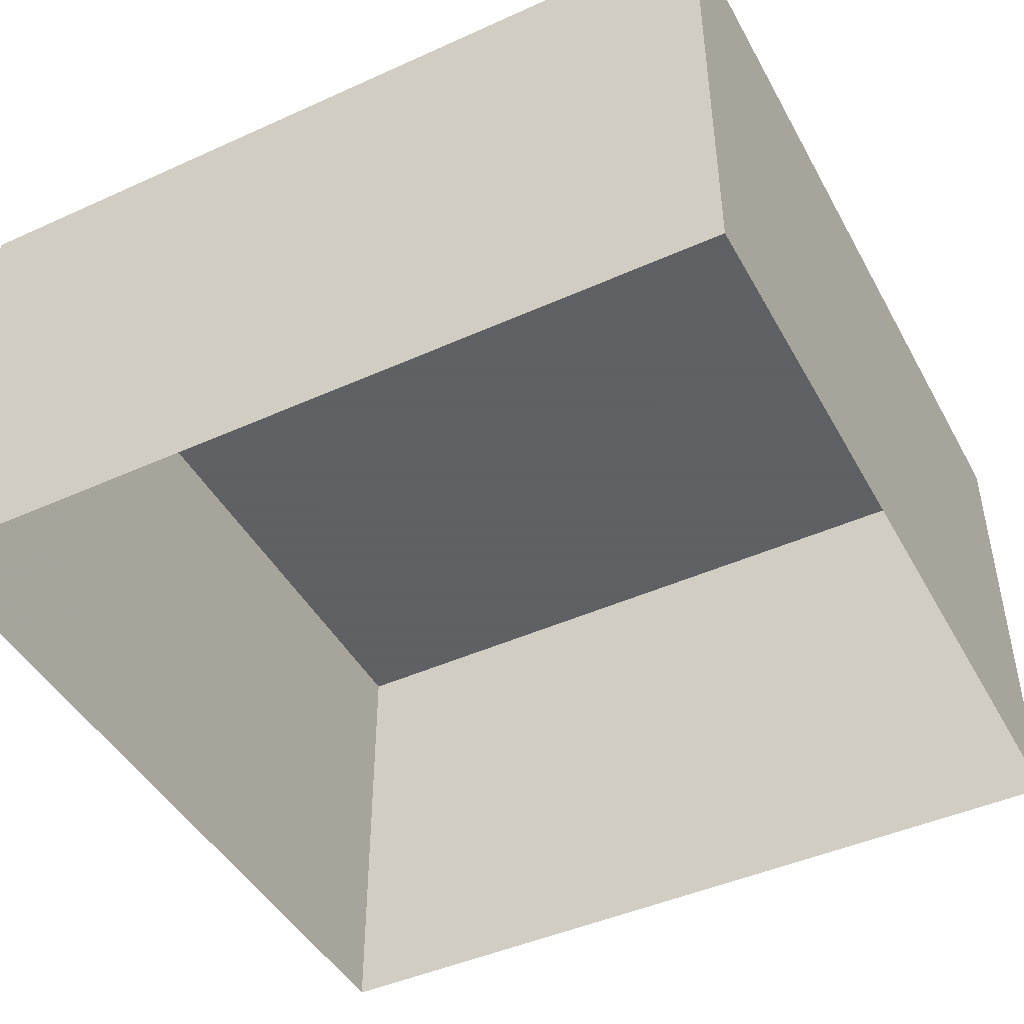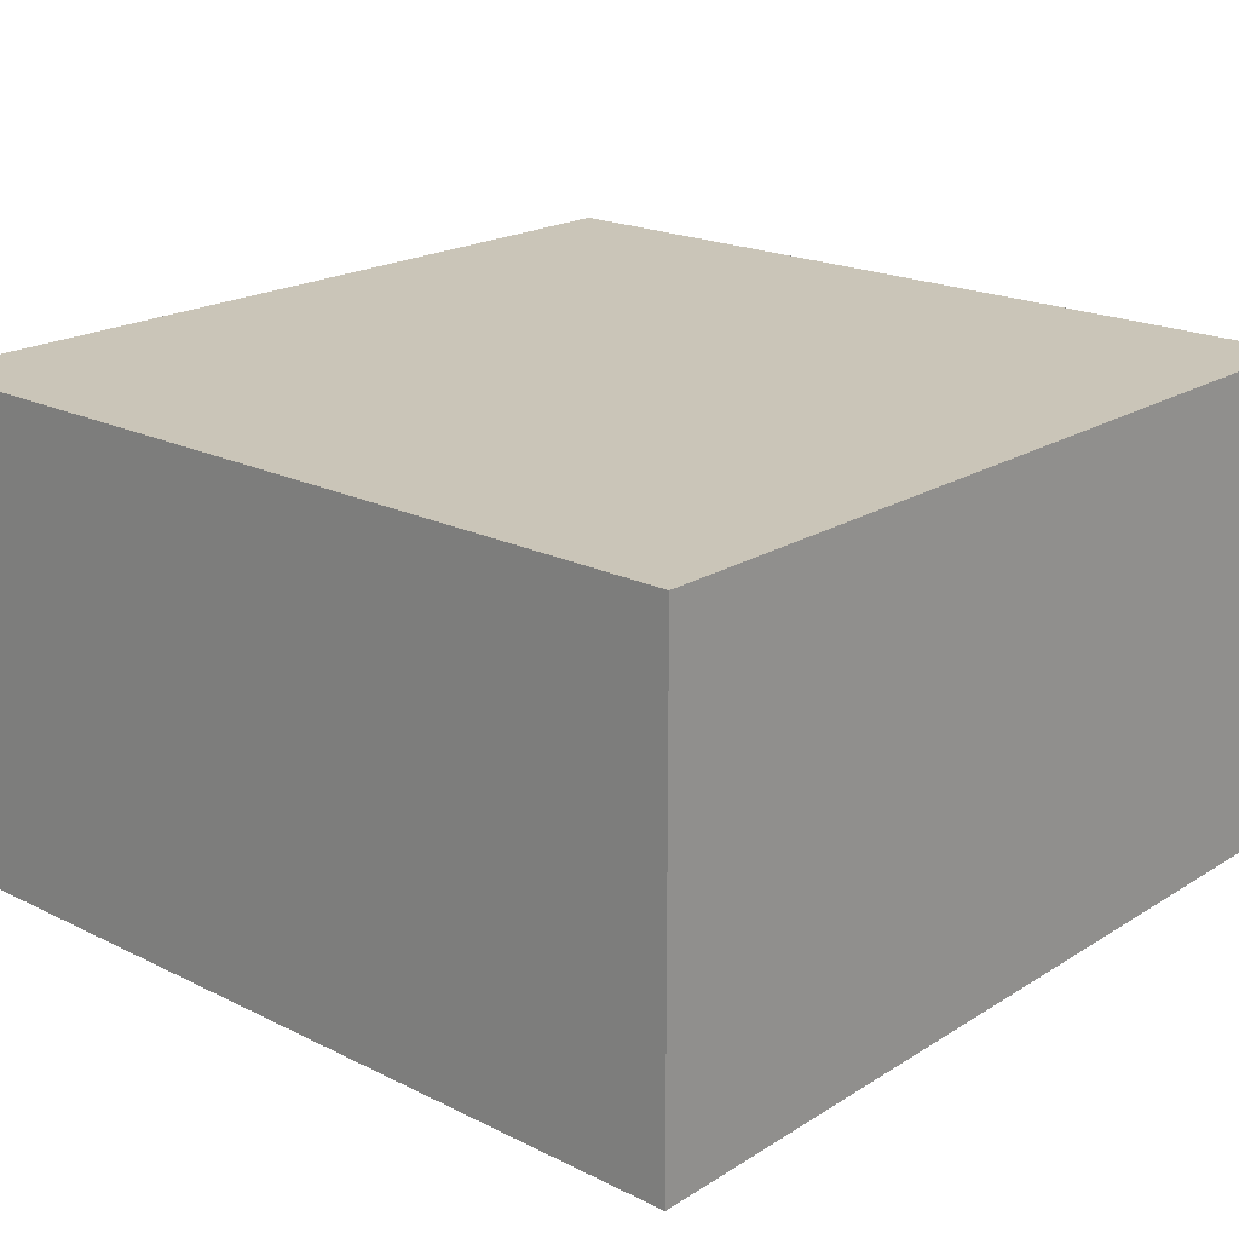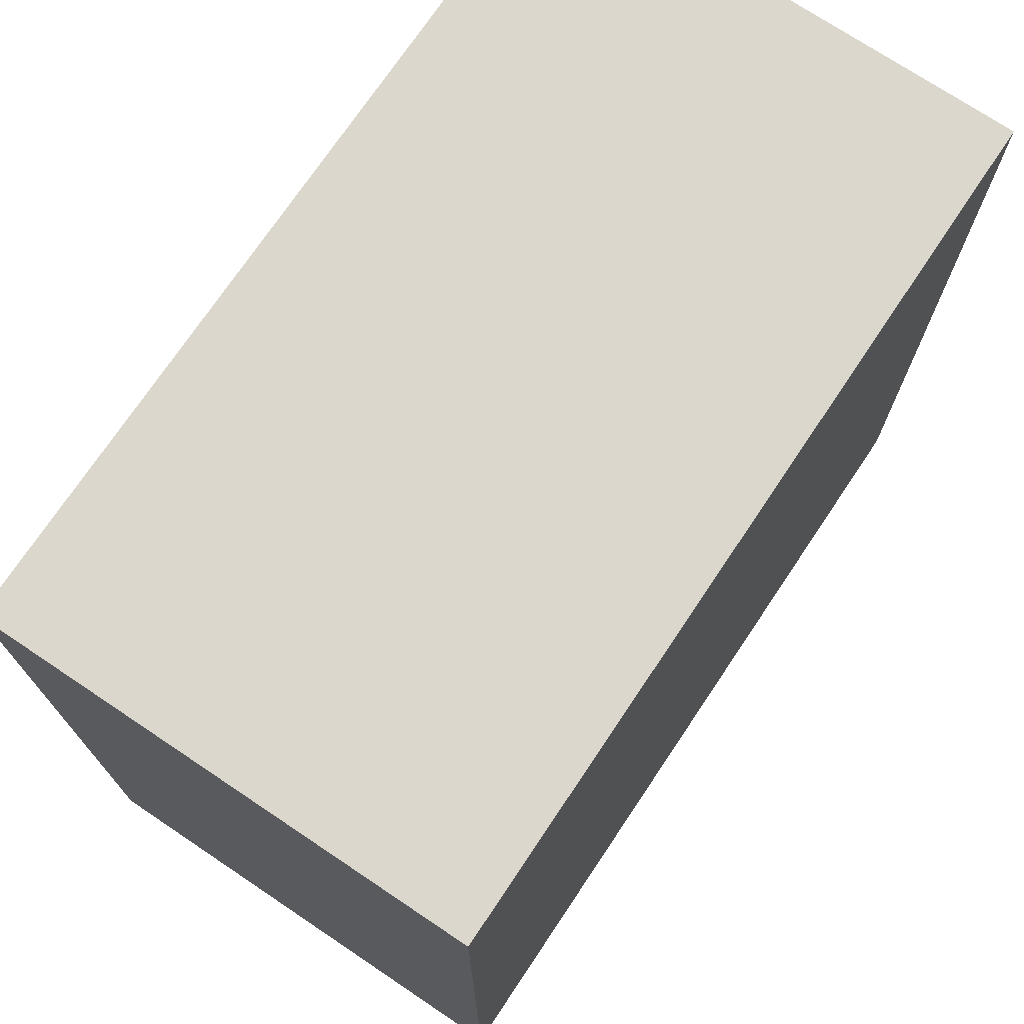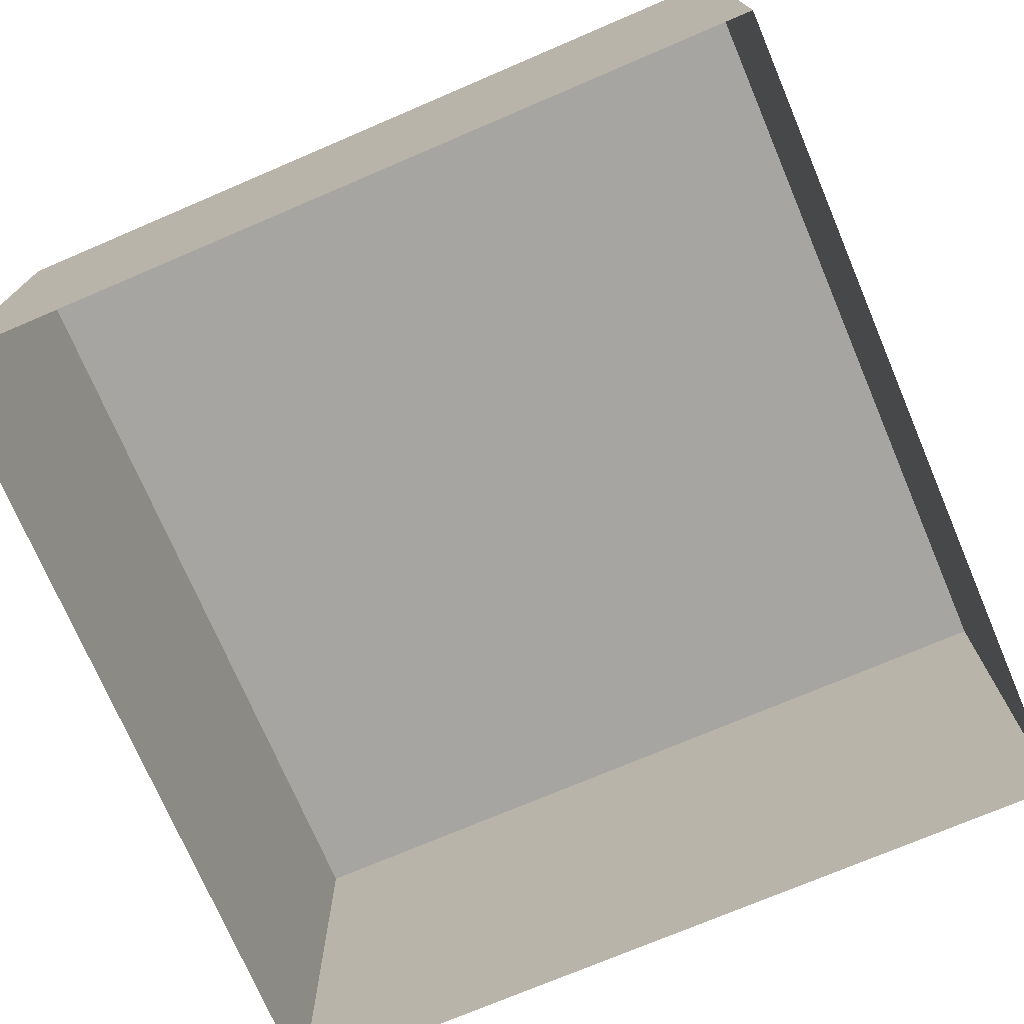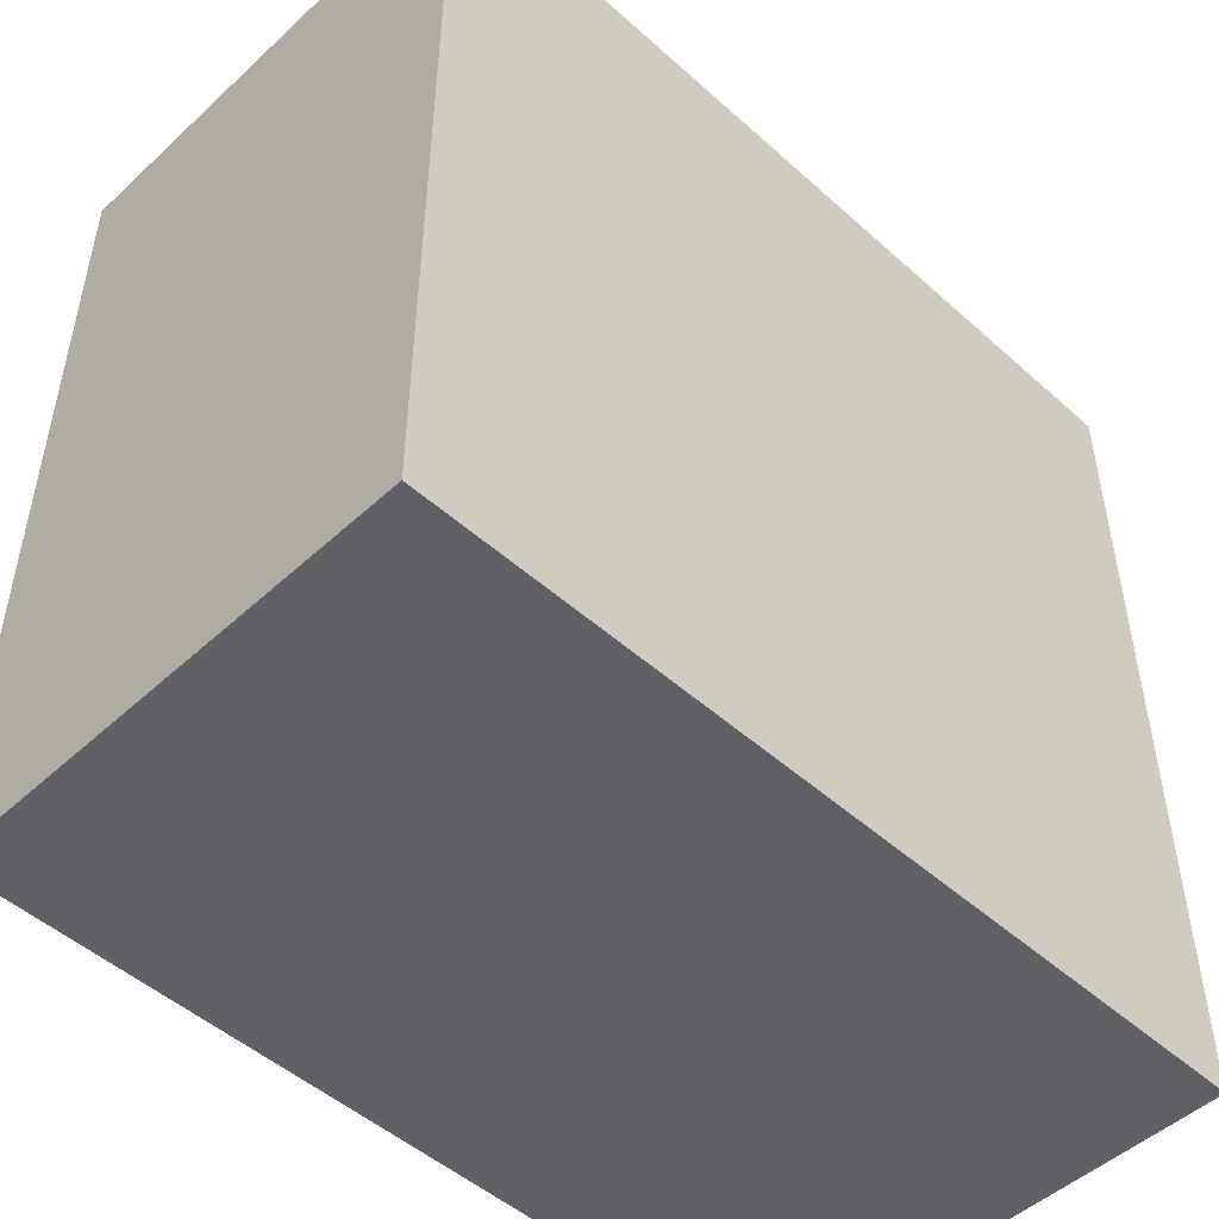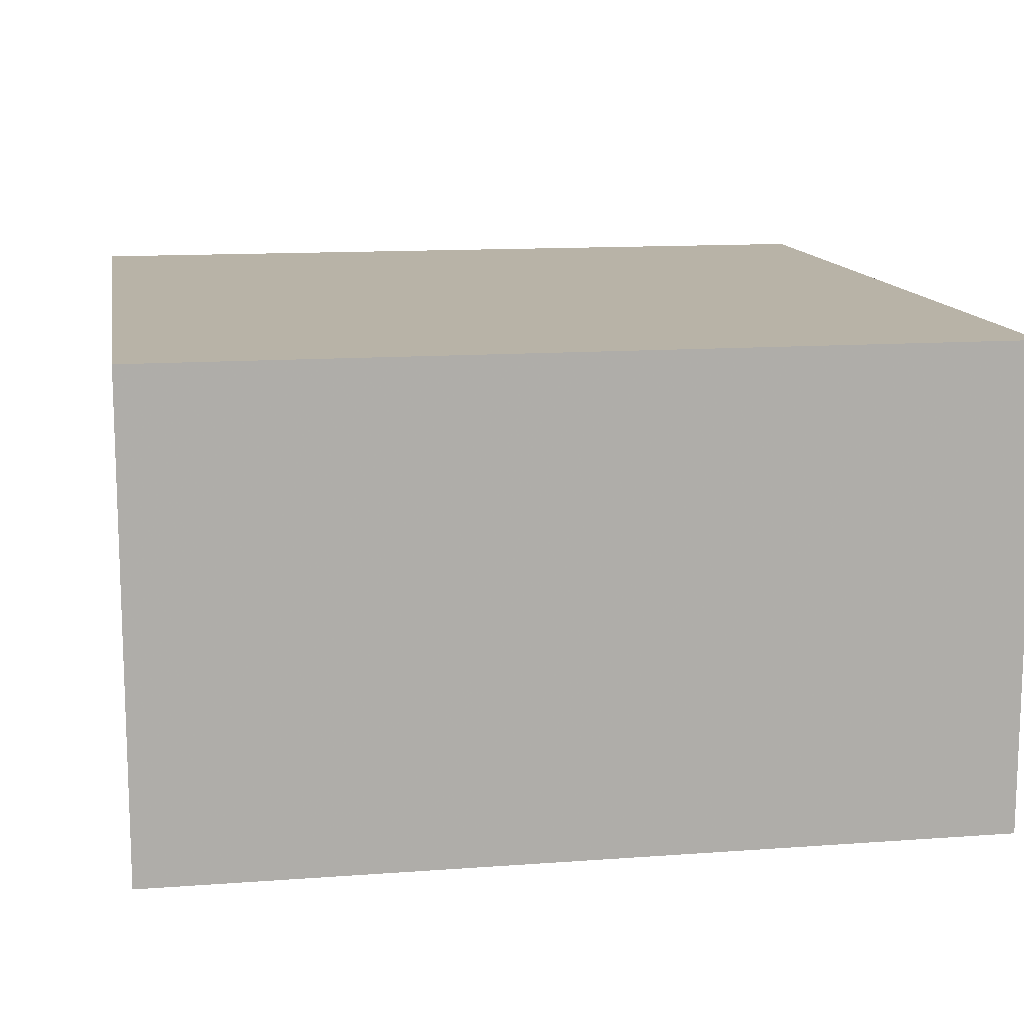
<metadata>
{"format":"obj","ext":"obj","renderer":"f3d","projection":"perspective","resolution":1024,"background":"white","views":[{"elev":-45.3,"azim":117.5,"up":"+Z"},{"elev":20.3,"azim":-48.2,"up":"+Z"},{"elev":73.1,"azim":-56.2,"up":"+Y"},{"elev":-73.7,"azim":113.1,"up":"+Z"},{"elev":-49.5,"azim":-44.6,"up":"+Y"},{"elev":12.8,"azim":80.3,"up":"+Z"}]}
</metadata>
<code>
g
v  7.203 -7.203 0
v  7.203 7.203 0
v  -7.203 -7.203 0
v  -7.203 7.203 0
v  7.203 -7.203 8.232
v  7.203 7.203 8.232
v  -7.203 -7.203 8.232
v  -7.203 7.203 8.232
g building-commercial_20
f -1 -2 -4 -3
f -3 -4 -8 -7
f -1 -3 -7 -5
f -2 -1 -5 -6
f -4 -2 -6 -8
g

</code>
